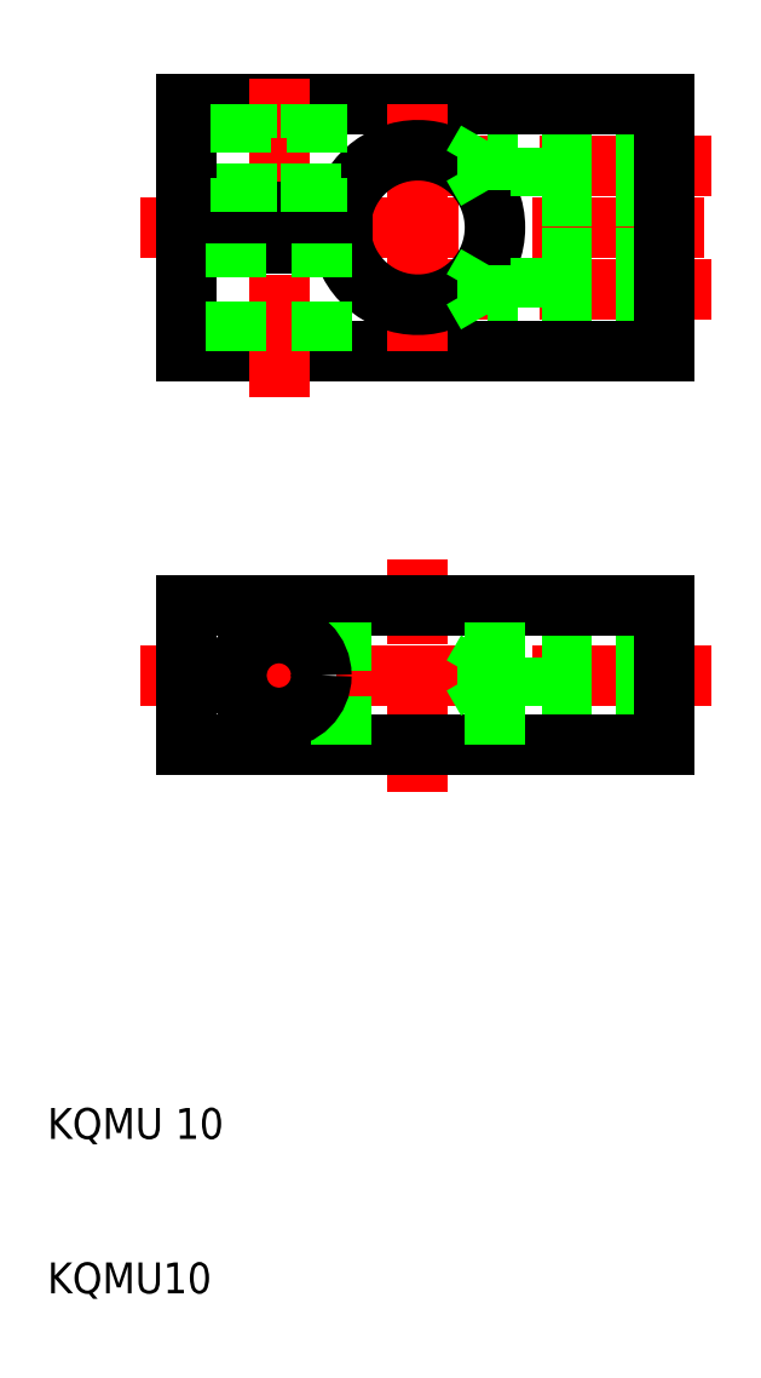
<metadata>
{"format":"dxf","ext":"dxf","renderer":"ezdxf+matplotlib","layout":"modelspace","background":"white","min_lineweight":24,"dpi":150}
</metadata>
<code>
0
SECTION
2
ENTITIES
0
LINE
8
CENTER
10
34
20
42.5
30
0
11
34
21
57.5
31
0
0
LINE
8
CENTER
10
25
20
55.75
30
0
11
25
21
44.25
31
0
0
TEXT
8
0
10
10
20
10
30
0
40
2
1
KQMU10
0
TEXT
8
0
10
10
20
20
30
0
40
2
1
KQMU 10
0
LINE
8
CENTER
10
53
20
50
30
0
11
34.56
21
50
31
0
0
LINE
8
CENTER
10
16
20
50
30
0
11
53
21
50
31
0
0
LINE
8
0
10
50
20
51.62
30
0
11
38.5
21
51.62
31
0
0
LINE
8
0
10
50
20
48.38
30
0
11
38.5
21
48.38
31
0
0
LINE
8
0
10
50
20
48
30
0
11
42
21
48
31
0
0
LINE
8
0
10
50
20
52
30
0
11
42
21
52
31
0
0
LINE
8
0
10
50
20
54.5
30
0
11
19
21
54.5
31
0
0
LINE
8
0
10
19
20
45.5
30
0
11
50
21
45.5
31
0
0
LINE
8
0
10
19
20
54.5
30
0
11
19
21
45.5
31
0
0
LINE
8
0
10
29
20
45.5
30
0
11
29
21
54.5
31
0
0
CIRCLE
8
0
10
25
20
50
30
0
40
2.75
0
LINE
8
0
10
38.5
20
51.62
30
0
11
37.56
21
50
31
0
0
LINE
8
0
10
38.5
20
48.38
30
0
11
37.56
21
50
31
0
0
LINE
8
0
10
39
20
45.5
30
0
11
39
21
54.5
31
0
0
LINE
8
0
10
38.5
20
51.62
30
0
11
38.5
21
48.38
31
0
0
LINE
8
0
10
42
20
48
30
0
11
42
21
52
31
0
0
LINE
8
0
10
50
20
45.5
30
0
11
50
21
54.5
31
0
0
LINE
8
CENTER
10
16
20
79
30
0
11
53
21
79
31
0
0
LINE
8
CENTER
10
53
20
75
30
0
11
34.56
21
75
31
0
0
LINE
8
CENTER
10
53
20
83
30
0
11
34.56
21
83
31
0
0
LINE
8
0
10
50
20
73
30
0
11
42
21
73
31
0
0
LINE
8
0
10
50
20
73.38
30
0
11
38.5
21
73.38
31
0
0
LINE
8
0
10
50
20
76.62
30
0
11
38.5
21
76.62
31
0
0
LINE
8
0
10
50
20
77
30
0
11
42
21
77
31
0
0
LINE
8
0
10
50
20
81
30
0
11
42
21
81
31
0
0
LINE
8
0
10
50
20
81.38
30
0
11
38.5
21
81.38
31
0
0
LINE
8
0
10
50
20
84.62
30
0
11
38.5
21
84.62
31
0
0
LINE
8
0
10
50
20
85
30
0
11
42
21
85
31
0
0
LINE
8
0
10
19
20
87
30
0
11
50
21
87
31
0
0
LINE
8
0
10
50
20
71
30
0
11
19
21
71
31
0
0
LINE
8
CENTER
10
25
20
68
30
0
11
25
21
90
31
0
0
LINE
8
CENTER
10
34
20
87
30
0
11
34
21
71
31
0
0
ARC
8
0
10
34
20
79
30
0
40
5
50
191.5
51
168.5
0
LINE
8
0
10
29.1
20
78
30
0
11
19
21
78
31
0
0
LINE
8
0
10
19
20
71
30
0
11
19
21
78
31
0
0
LINE
8
0
10
22.25
20
71
30
0
11
22.25
21
78
31
0
0
LINE
8
0
10
27.75
20
71
30
0
11
27.75
21
78
31
0
0
LINE
8
0
10
38.5
20
76.62
30
0
11
37.56
21
75
31
0
0
LINE
8
0
10
38.5
20
73.38
30
0
11
37.56
21
75
31
0
0
LINE
8
0
10
42
20
77
30
0
11
42
21
73
31
0
0
LINE
8
0
10
38.5
20
73.38
30
0
11
38.5
21
76.62
31
0
0
LINE
8
0
10
29.1
20
80
30
0
11
19
21
80
31
0
0
LINE
8
0
10
19
20
80
30
0
11
19
21
87
31
0
0
LINE
8
0
10
27.5
20
87
30
0
11
27.5
21
80
31
0
0
LINE
8
0
10
27.07
20
80
30
0
11
27.07
21
87
31
0
0
LINE
8
0
10
22.5
20
87
30
0
11
22.5
21
80
31
0
0
LINE
8
0
10
22.93
20
80
30
0
11
22.93
21
87
31
0
0
LINE
8
0
10
38.5
20
84.62
30
0
11
37.56
21
83
31
0
0
LINE
8
0
10
38.5
20
81.38
30
0
11
37.56
21
83
31
0
0
LINE
8
0
10
42
20
81
30
0
11
42
21
85
31
0
0
LINE
8
0
10
38.5
20
84.62
30
0
11
38.5
21
81.38
31
0
0
LINE
8
0
10
50
20
87
30
0
11
50
21
71
31
0
0
ENDSEC
0
EOF

</code>
